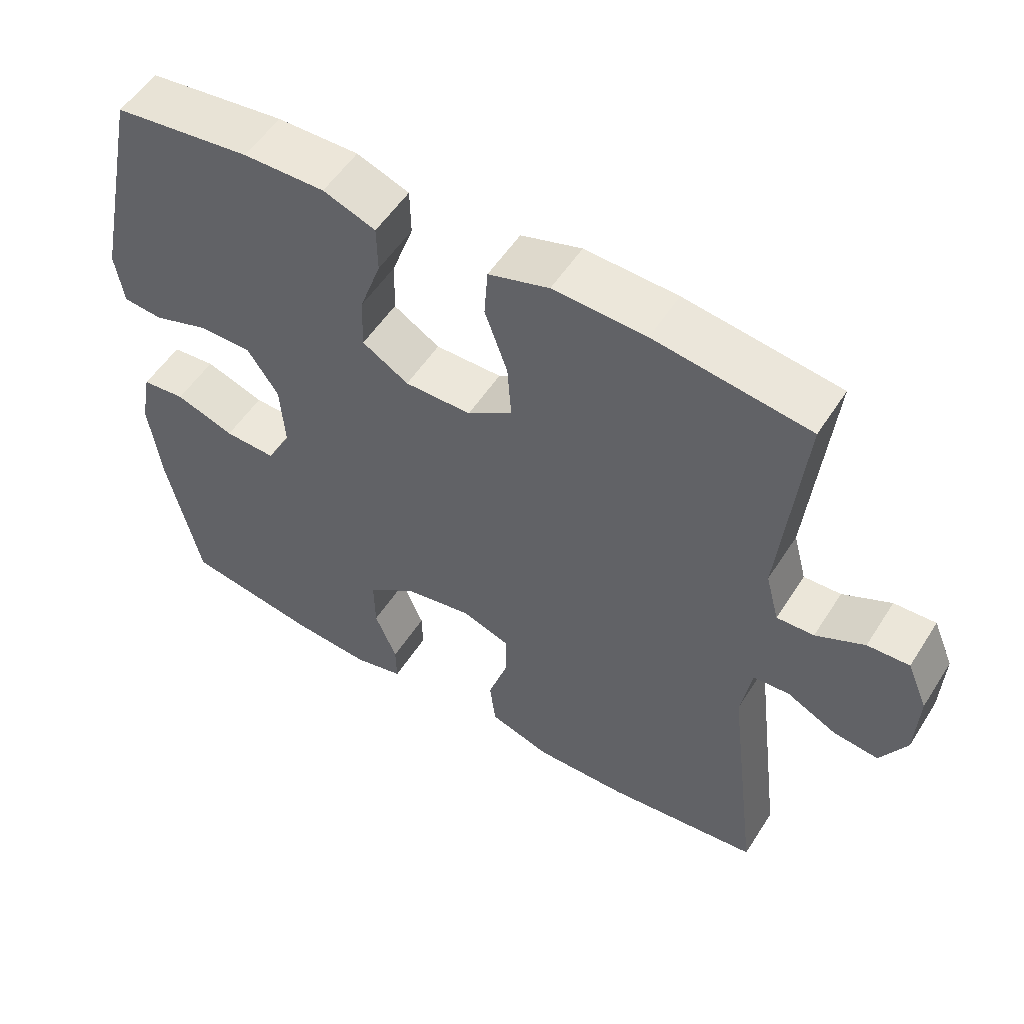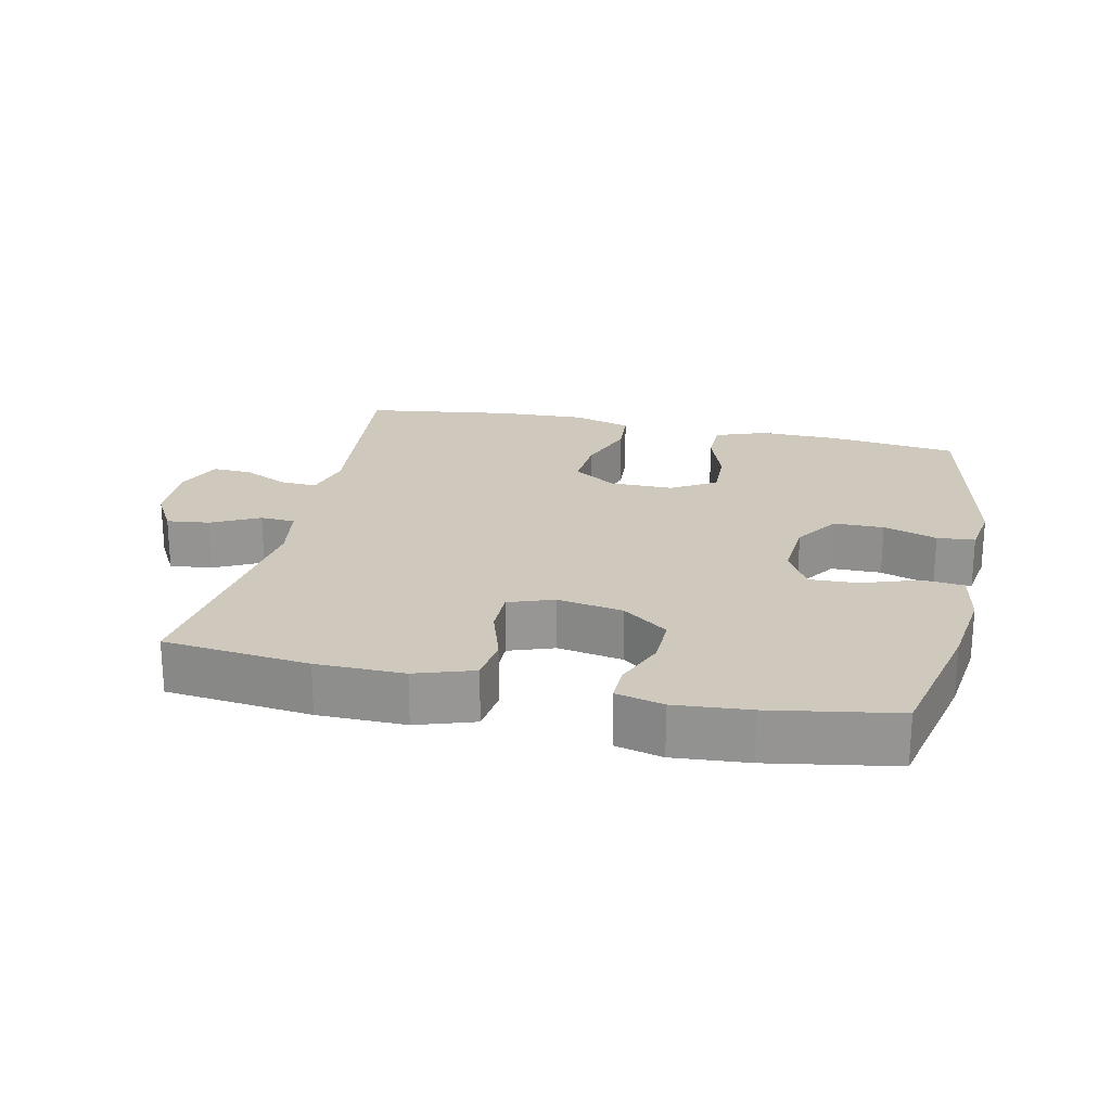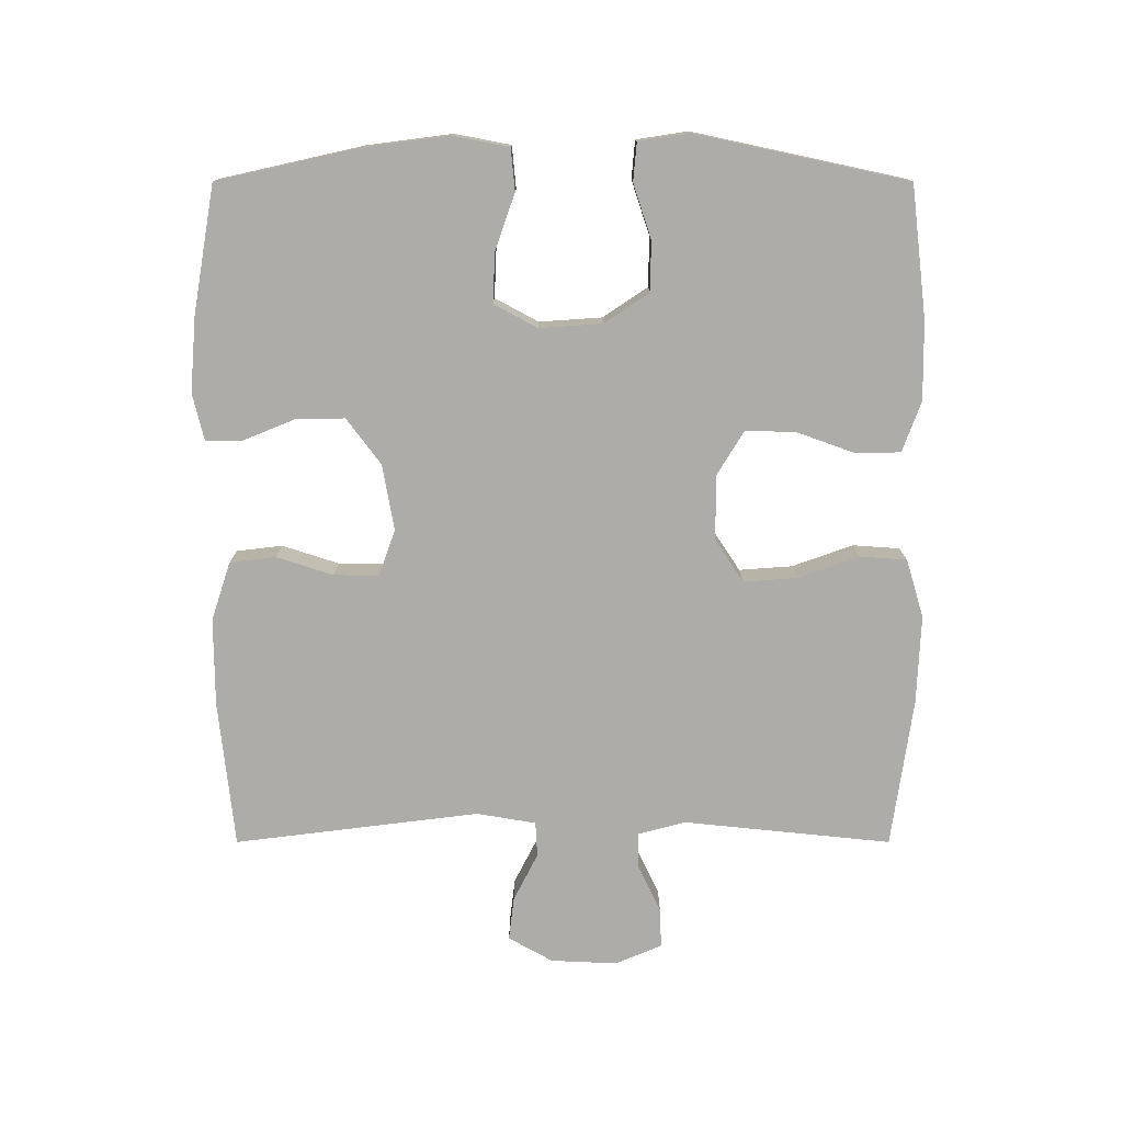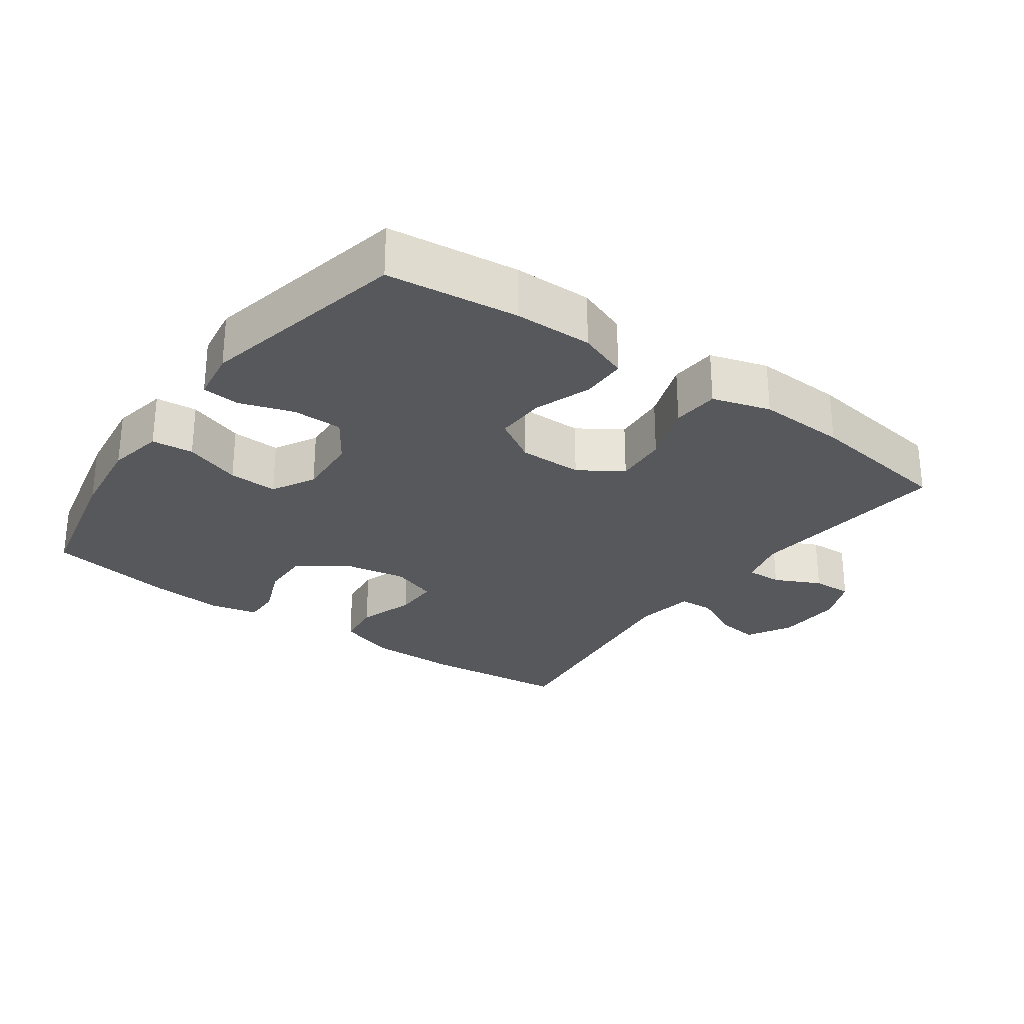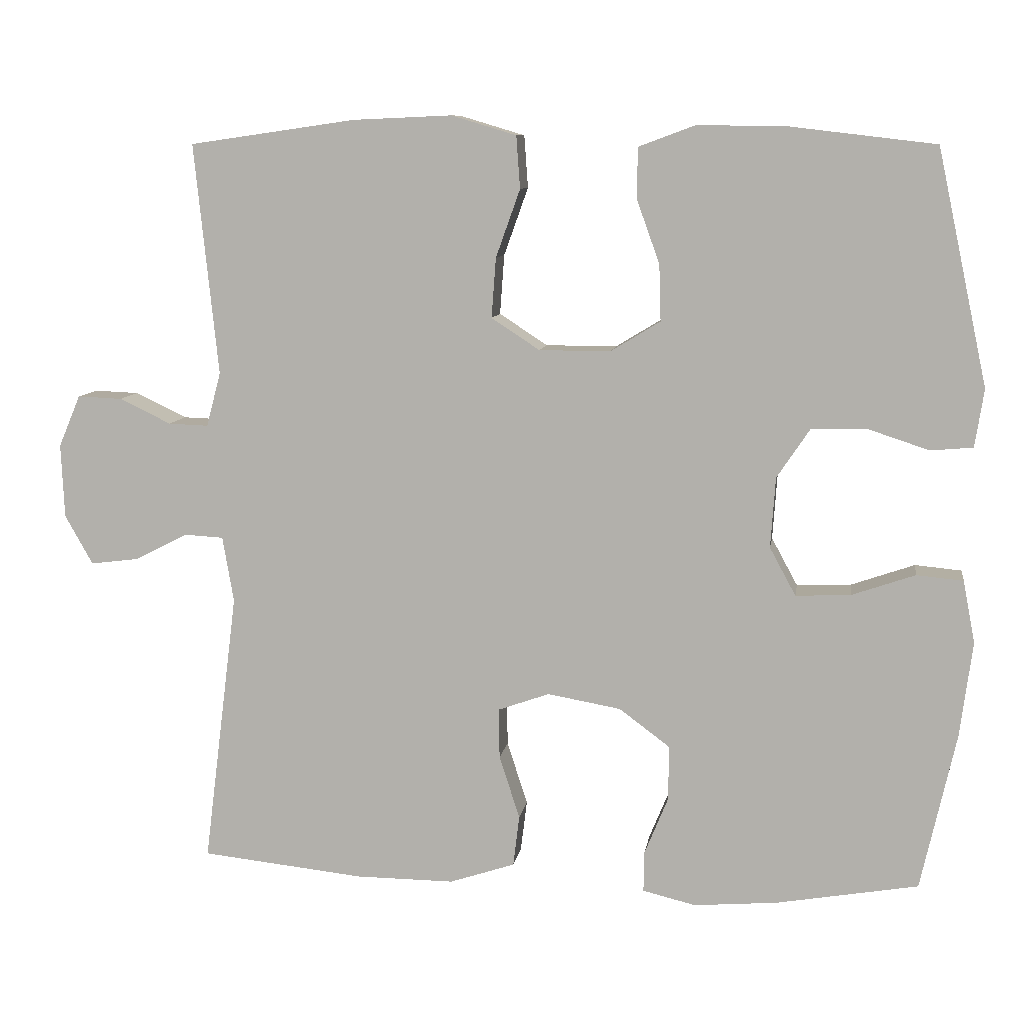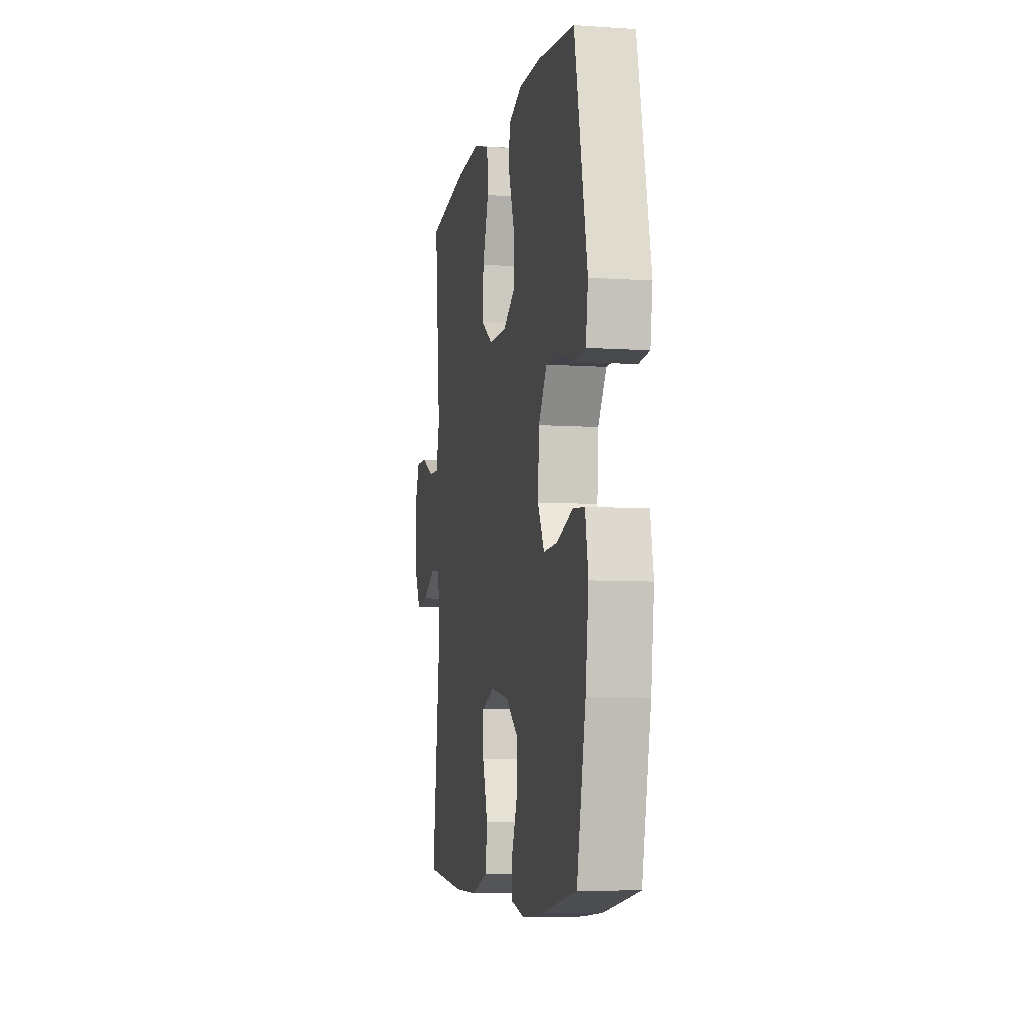
<metadata>
{"format":"obj","ext":"obj","renderer":"f3d","projection":"perspective","resolution":1024,"background":"white","views":[{"elev":53.5,"azim":31.9,"up":"+Z"},{"elev":22.4,"azim":-167.6,"up":"+Y"},{"elev":-76.6,"azim":-90.0,"up":"+Y"},{"elev":-27.7,"azim":-35.7,"up":"+Y"},{"elev":9.2,"azim":-171.5,"up":"+Z"},{"elev":-7.3,"azim":-101.1,"up":"+Z"}]}
</metadata>
<code>
o path4002
v 0.4395 0.0375 -0.134
v 0.4546 0.0375 -0.04461
v 0.5072 0.0375 -0.04169
v 0.579 0.0375 -0.07826
v 0.6443 0.0375 -0.08626
v 0.6818 0.0375 -0.01952
v 0.6863 0.0375 0.0805
v 0.6567 0.0375 0.1505
v 0.5964 0.0375 0.1479
v 0.5266 0.0375 0.1145
v 0.4728 0.0375 0.1125
v 0.4535 0.0375 0.1857
v 0.4856 0.0375 0.4985
v 0.2616 0.0375 0.5307
v 0.1274 0.0375 0.5365
v 0.03968 0.0375 0.5102
v 0.03457 0.0375 0.4393
v 0.06742 0.0375 0.3473
v 0.07331 0.0375 0.2666
v 0.008221 0.0375 0.2239
v -0.0882 0.0375 0.2236
v -0.1554 0.0375 0.2645
v -0.153 0.0375 0.3405
v -0.1219 0.0375 0.4272
v -0.1231 0.0375 0.4953
v -0.199 0.0375 0.5234
v -0.3173 0.0375 0.5221
v -0.5161 0.0375 0.4985
v -0.5841 0.0375 0.1807
v -0.572 0.0375 0.1027
v -0.5149 0.0375 0.09757
v -0.4336 0.0375 0.1244
v -0.3578 0.0375 0.124
v -0.3128 0.0375 0.05674
v -0.3062 0.0375 -0.03859
v -0.3415 0.0375 -0.1038
v -0.4158 0.0375 -0.1005
v -0.5014 0.0375 -0.07092
v -0.5644 0.0375 -0.07693
v -0.5805 0.0375 -0.1613
v -0.5639 0.0375 -0.2896
v -0.5161 0.0375 -0.5034
v -0.3248 0.0375 -0.5363
v -0.2113 0.0375 -0.5456
v -0.1395 0.0375 -0.5283
v -0.1406 0.0375 -0.4728
v -0.1721 0.0375 -0.3959
v -0.1736 0.0375 -0.3211
v -0.1047 0.0375 -0.2696
v -0.005487 0.0375 -0.2521
v 0.06365 0.0375 -0.2767
v 0.06298 0.0375 -0.3447
v 0.03522 0.0375 -0.4299
v 0.0437 0.0375 -0.4992
v 0.132 0.0375 -0.5282
v 0.2648 0.0375 -0.5272
v 0.4856 0.0375 -0.5034
v 0.4395 -0.0375 -0.134
v 0.4546 -0.0375 -0.04461
v 0.5072 -0.0375 -0.04169
v 0.579 -0.0375 -0.07826
v 0.6443 -0.0375 -0.08626
v 0.6818 -0.0375 -0.01952
v 0.6863 -0.0375 0.0805
v 0.6567 -0.0375 0.1505
v 0.5964 -0.0375 0.1479
v 0.5266 -0.0375 0.1145
v 0.4728 -0.0375 0.1125
v 0.4535 -0.0375 0.1857
v 0.4856 -0.0375 0.4985
v 0.2616 -0.0375 0.5307
v 0.1274 -0.0375 0.5365
v 0.03968 -0.0375 0.5102
v 0.03457 -0.0375 0.4393
v 0.06742 -0.0375 0.3473
v 0.07331 -0.0375 0.2666
v 0.008221 -0.0375 0.2239
v -0.0882 -0.0375 0.2236
v -0.1554 -0.0375 0.2645
v -0.153 -0.0375 0.3405
v -0.1219 -0.0375 0.4272
v -0.1231 -0.0375 0.4953
v -0.199 -0.0375 0.5234
v -0.3173 -0.0375 0.5221
v -0.5161 -0.0375 0.4985
v -0.5841 -0.0375 0.1807
v -0.572 -0.0375 0.1027
v -0.5149 -0.0375 0.09757
v -0.4336 -0.0375 0.1244
v -0.3578 -0.0375 0.124
v -0.3128 -0.0375 0.05674
v -0.3062 -0.0375 -0.03859
v -0.3415 -0.0375 -0.1038
v -0.4158 -0.0375 -0.1005
v -0.5014 -0.0375 -0.07092
v -0.5644 -0.0375 -0.07693
v -0.5805 -0.0375 -0.1613
v -0.5639 -0.0375 -0.2896
v -0.5161 -0.0375 -0.5034
v -0.3248 -0.0375 -0.5363
v -0.2113 -0.0375 -0.5456
v -0.1395 -0.0375 -0.5283
v -0.1406 -0.0375 -0.4728
v -0.1721 -0.0375 -0.3959
v -0.1736 -0.0375 -0.3211
v -0.1047 -0.0375 -0.2696
v -0.005487 -0.0375 -0.2521
v 0.06365 -0.0375 -0.2767
v 0.06298 -0.0375 -0.3447
v 0.03522 -0.0375 -0.4299
v 0.0437 -0.0375 -0.4992
v 0.132 -0.0375 -0.5282
v 0.2648 -0.0375 -0.5272
v 0.4856 -0.0375 -0.5034
v -0.5841 0.0375 0.1807
v -0.572 0.0375 0.1027
v -0.572 0.0375 0.1027
v -0.5644 0.0375 -0.07693
v -0.5644 0.0375 -0.07693
v -0.5805 0.0375 -0.1613
v -0.5639 0.0375 -0.2896
v -0.5149 0.0375 0.09757
v -0.5014 0.0375 -0.07092
v -0.5161 0.0375 0.4985
v -0.5161 0.0375 0.4985
v -0.5161 0.0375 -0.5034
v -0.5161 0.0375 -0.5034
v -0.4336 0.0375 0.1244
v -0.4158 0.0375 -0.1005
v -0.3578 0.0375 0.124
v -0.3248 0.0375 -0.5363
v -0.3173 0.0375 0.5221
v -0.3415 0.0375 -0.1038
v -0.3415 0.0375 -0.1038
v -0.3128 0.0375 0.05674
v -0.3062 0.0375 -0.03859
v -0.2113 0.0375 -0.5456
v -0.199 0.0375 0.5234
v -0.1395 0.0375 -0.5283
v -0.1395 0.0375 -0.5283
v -0.1231 0.0375 0.4953
v -0.1231 0.0375 0.4953
v -0.1721 0.0375 -0.3959
v -0.1736 0.0375 -0.3211
v -0.1554 0.0375 0.2645
v -0.1554 0.0375 0.2645
v -0.153 0.0375 0.3405
v -0.1047 0.0375 -0.2696
v -0.1406 0.0375 -0.4728
v -0.0882 0.0375 0.2236
v -0.1219 0.0375 0.4272
v -0.005487 0.0375 -0.2521
v 0.008221 0.0375 0.2239
v 0.06365 0.0375 -0.2767
v 0.06365 0.0375 -0.2767
v 0.07331 0.0375 0.2666
v 0.07331 0.0375 0.2666
v 0.03968 0.0375 0.5102
v 0.03968 0.0375 0.5102
v 0.03457 0.0375 0.4393
v 0.06742 0.0375 0.3473
v 0.06298 0.0375 -0.3447
v 0.03522 0.0375 -0.4299
v 0.0437 0.0375 -0.4992
v 0.0437 0.0375 -0.4992
v 0.1274 0.0375 0.5365
v 0.132 0.0375 -0.5282
v 0.2616 0.0375 0.5307
v 0.2648 0.0375 -0.5272
v 0.4856 0.0375 0.4985
v 0.4856 0.0375 0.4985
v 0.4535 0.0375 0.1857
v 0.4395 0.0375 -0.134
v 0.4546 0.0375 -0.04461
v 0.4546 0.0375 -0.04461
v 0.4728 0.0375 0.1125
v 0.4728 0.0375 0.1125
v 0.5072 0.0375 -0.04169
v 0.4856 0.0375 -0.5034
v 0.4856 0.0375 -0.5034
v 0.5266 0.0375 0.1145
v 0.579 0.0375 -0.07826
v 0.5964 0.0375 0.1479
v 0.6443 0.0375 -0.08626
v 0.6443 0.0375 -0.08626
v 0.6567 0.0375 0.1505
v 0.6567 0.0375 0.1505
v 0.6818 0.0375 -0.01952
v 0.6863 0.0375 0.0805
v -0.5841 -0.0375 0.1807
v -0.572 -0.0375 0.1027
v -0.572 -0.0375 0.1027
v -0.5644 -0.0375 -0.07693
v -0.5644 -0.0375 -0.07693
v -0.5805 -0.0375 -0.1613
v -0.5639 -0.0375 -0.2896
v -0.5149 -0.0375 0.09757
v -0.5014 -0.0375 -0.07092
v -0.5161 -0.0375 0.4985
v -0.5161 -0.0375 0.4985
v -0.5161 -0.0375 -0.5034
v -0.5161 -0.0375 -0.5034
v -0.4336 -0.0375 0.1244
v -0.4158 -0.0375 -0.1005
v -0.3578 -0.0375 0.124
v -0.3248 -0.0375 -0.5363
v -0.3173 -0.0375 0.5221
v -0.3415 -0.0375 -0.1038
v -0.3415 -0.0375 -0.1038
v -0.3128 -0.0375 0.05674
v -0.3062 -0.0375 -0.03859
v -0.2113 -0.0375 -0.5456
v -0.199 -0.0375 0.5234
v -0.1395 -0.0375 -0.5283
v -0.1395 -0.0375 -0.5283
v -0.1231 -0.0375 0.4953
v -0.1231 -0.0375 0.4953
v -0.1721 -0.0375 -0.3959
v -0.1736 -0.0375 -0.3211
v -0.1554 -0.0375 0.2645
v -0.1554 -0.0375 0.2645
v -0.153 -0.0375 0.3405
v -0.1047 -0.0375 -0.2696
v -0.1406 -0.0375 -0.4728
v -0.0882 -0.0375 0.2236
v -0.1219 -0.0375 0.4272
v -0.005487 -0.0375 -0.2521
v 0.008221 -0.0375 0.2239
v 0.06365 -0.0375 -0.2767
v 0.06365 -0.0375 -0.2767
v 0.07331 -0.0375 0.2666
v 0.07331 -0.0375 0.2666
v 0.03968 -0.0375 0.5102
v 0.03968 -0.0375 0.5102
v 0.03457 -0.0375 0.4393
v 0.06742 -0.0375 0.3473
v 0.06298 -0.0375 -0.3447
v 0.03522 -0.0375 -0.4299
v 0.0437 -0.0375 -0.4992
v 0.0437 -0.0375 -0.4992
v 0.1274 -0.0375 0.5365
v 0.132 -0.0375 -0.5282
v 0.2616 -0.0375 0.5307
v 0.2648 -0.0375 -0.5272
v 0.4856 -0.0375 0.4985
v 0.4856 -0.0375 0.4985
v 0.4535 -0.0375 0.1857
v 0.4395 -0.0375 -0.134
v 0.4546 -0.0375 -0.04461
v 0.4546 -0.0375 -0.04461
v 0.4728 -0.0375 0.1125
v 0.4728 -0.0375 0.1125
v 0.5072 -0.0375 -0.04169
v 0.4856 -0.0375 -0.5034
v 0.4856 -0.0375 -0.5034
v 0.5266 -0.0375 0.1145
v 0.579 -0.0375 -0.07826
v 0.5964 -0.0375 0.1479
v 0.6443 -0.0375 -0.08626
v 0.6443 -0.0375 -0.08626
v 0.6567 -0.0375 0.1505
v 0.6567 -0.0375 0.1505
v 0.6818 -0.0375 -0.01952
v 0.6863 -0.0375 0.0805
f 222 205 220
f 238 242 237
f 196 204 195
f 259 263 257
f 222 226 213
f 229 249 228
f 208 223 211
f 264 256 263
f 253 251 249
f 225 220 210
f 219 223 208
f 231 251 247
f 263 256 253
f 223 227 211
f 242 244 237
f 210 220 205
f 231 243 236
f 211 225 210
f 251 253 256
f 237 244 229
f 213 226 216
f 205 207 203
f 218 212 224
f 229 228 227
f 195 198 193
f 206 196 201
f 236 241 235
f 203 190 197
f 258 264 261
f 206 219 196
f 207 222 213
f 199 203 207
f 257 263 253
f 241 236 243
f 235 241 233
f 247 243 231
f 190 203 199
f 227 225 211
f 254 248 244
f 249 251 231
f 196 219 208
f 227 228 225
f 204 198 195
f 212 218 206
f 239 242 238
f 196 208 204
f 218 219 206
f 207 205 222
f 224 212 214
f 248 229 244
f 256 264 258
f 197 190 191
f 229 248 249
f 228 249 231
f 243 247 245
f 29 117 192 86
f 119 40 97 194
f 40 41 98 97
f 30 31 88 87
f 38 39 96 95
f 125 29 86 200
f 41 127 202 98
f 31 32 89 88
f 37 38 95 94
f 32 33 90 89
f 42 43 100 99
f 27 28 85 84
f 134 37 94 209
f 33 34 91 90
f 35 36 93 92
f 43 44 101 100
f 26 27 84 83
f 34 35 92 91
f 44 140 215 101
f 142 26 83 217
f 47 48 105 104
f 146 23 80 221
f 48 49 106 105
f 46 47 104 103
f 45 46 103 102
f 21 22 79 78
f 24 25 82 81
f 23 24 81 80
f 49 50 107 106
f 20 21 78 77
f 50 155 230 107
f 157 20 77 232
f 159 17 74 234
f 17 18 75 74
f 52 53 110 109
f 53 165 240 110
f 15 16 73 72
f 54 55 112 111
f 51 52 109 108
f 18 19 76 75
f 14 15 72 71
f 55 56 113 112
f 171 14 71 246
f 12 13 70 69
f 1 175 250 58
f 177 12 69 252
f 2 3 60 59
f 56 180 255 113
f 57 1 58 114
f 10 11 68 67
f 3 4 61 60
f 9 10 67 66
f 4 185 260 61
f 187 9 66 262
f 5 6 63 62
f 7 8 65 64
f 6 7 64 63
f 147 145 130
f 163 162 167
f 121 120 129
f 184 182 188
f 147 138 151
f 154 153 174
f 133 136 148
f 189 188 181
f 178 174 176
f 150 135 145
f 144 133 148
f 156 172 176
f 188 178 181
f 148 136 152
f 167 162 169
f 135 130 145
f 156 161 168
f 136 135 150
f 176 181 178
f 162 154 169
f 138 141 151
f 130 128 132
f 143 149 137
f 154 152 153
f 120 118 123
f 131 126 121
f 161 160 166
f 128 122 115
f 183 186 189
f 131 121 144
f 132 138 147
f 124 132 128
f 182 178 188
f 166 168 161
f 160 158 166
f 172 156 168
f 115 124 128
f 152 136 150
f 179 169 173
f 174 156 176
f 121 133 144
f 152 150 153
f 129 120 123
f 137 131 143
f 164 163 167
f 121 129 133
f 143 131 144
f 132 147 130
f 149 139 137
f 173 169 154
f 181 183 189
f 122 116 115
f 154 174 173
f 153 156 174
f 168 170 172

</code>
